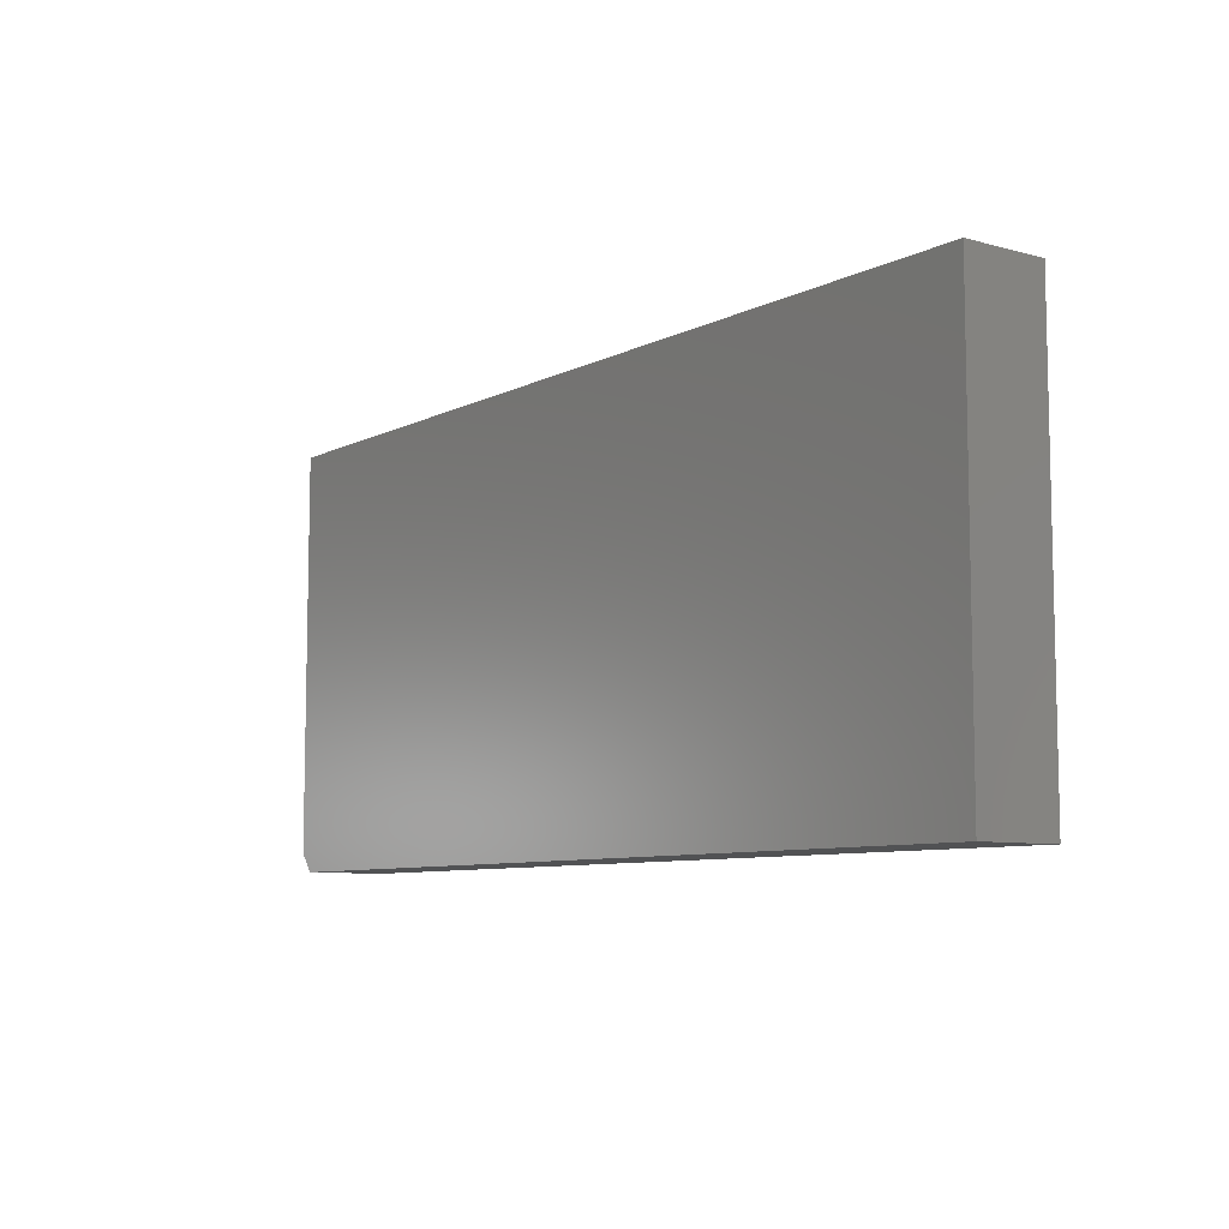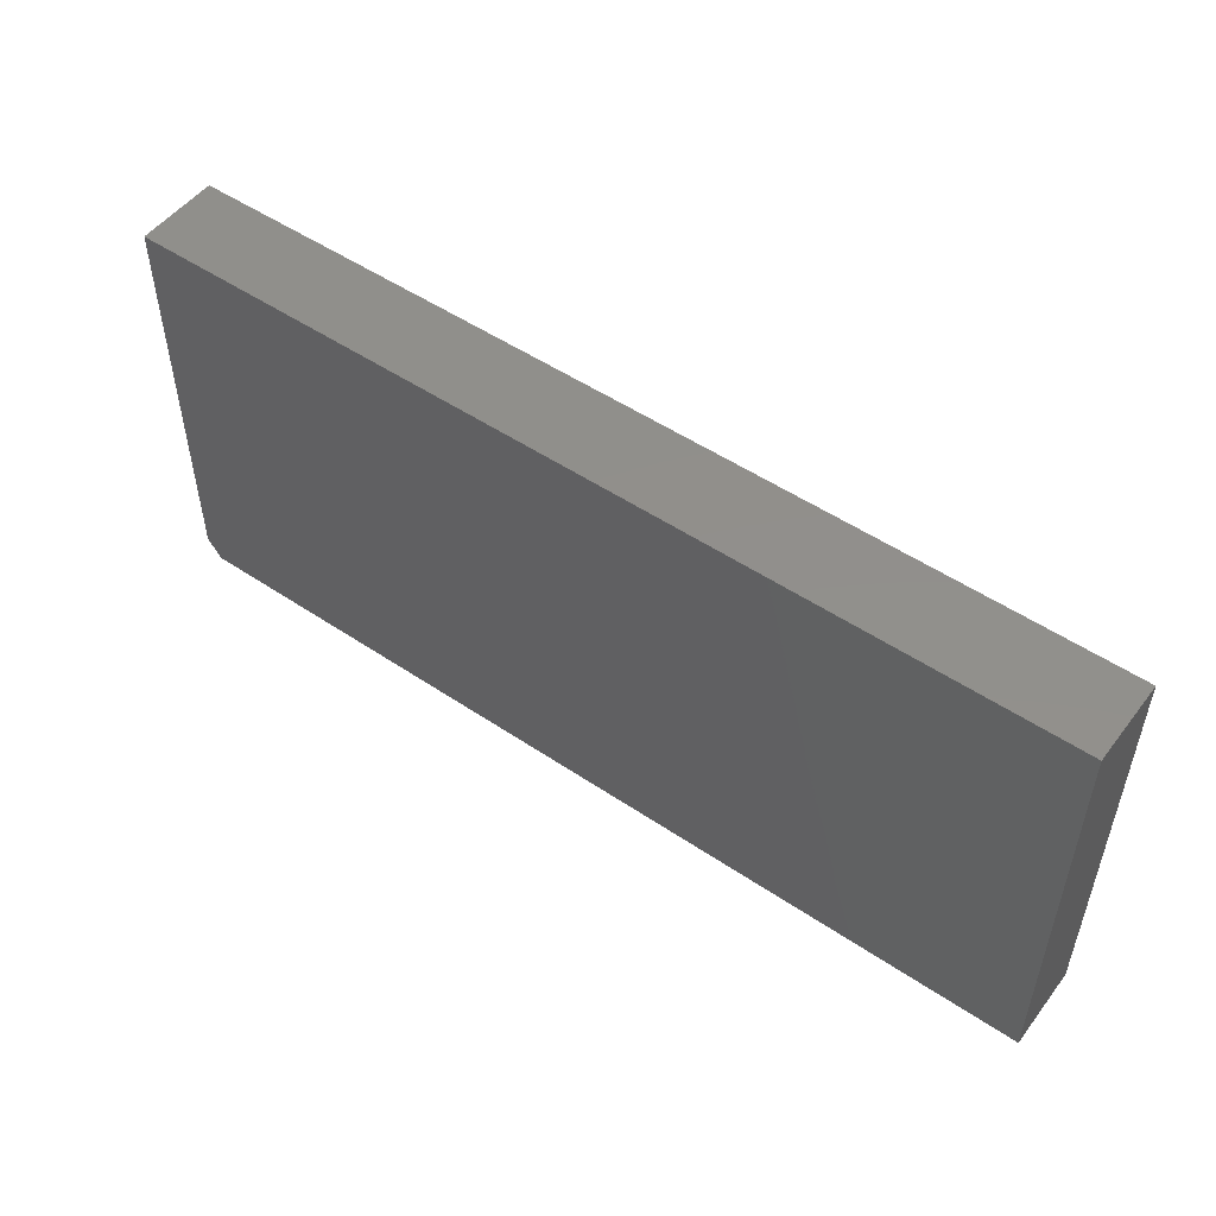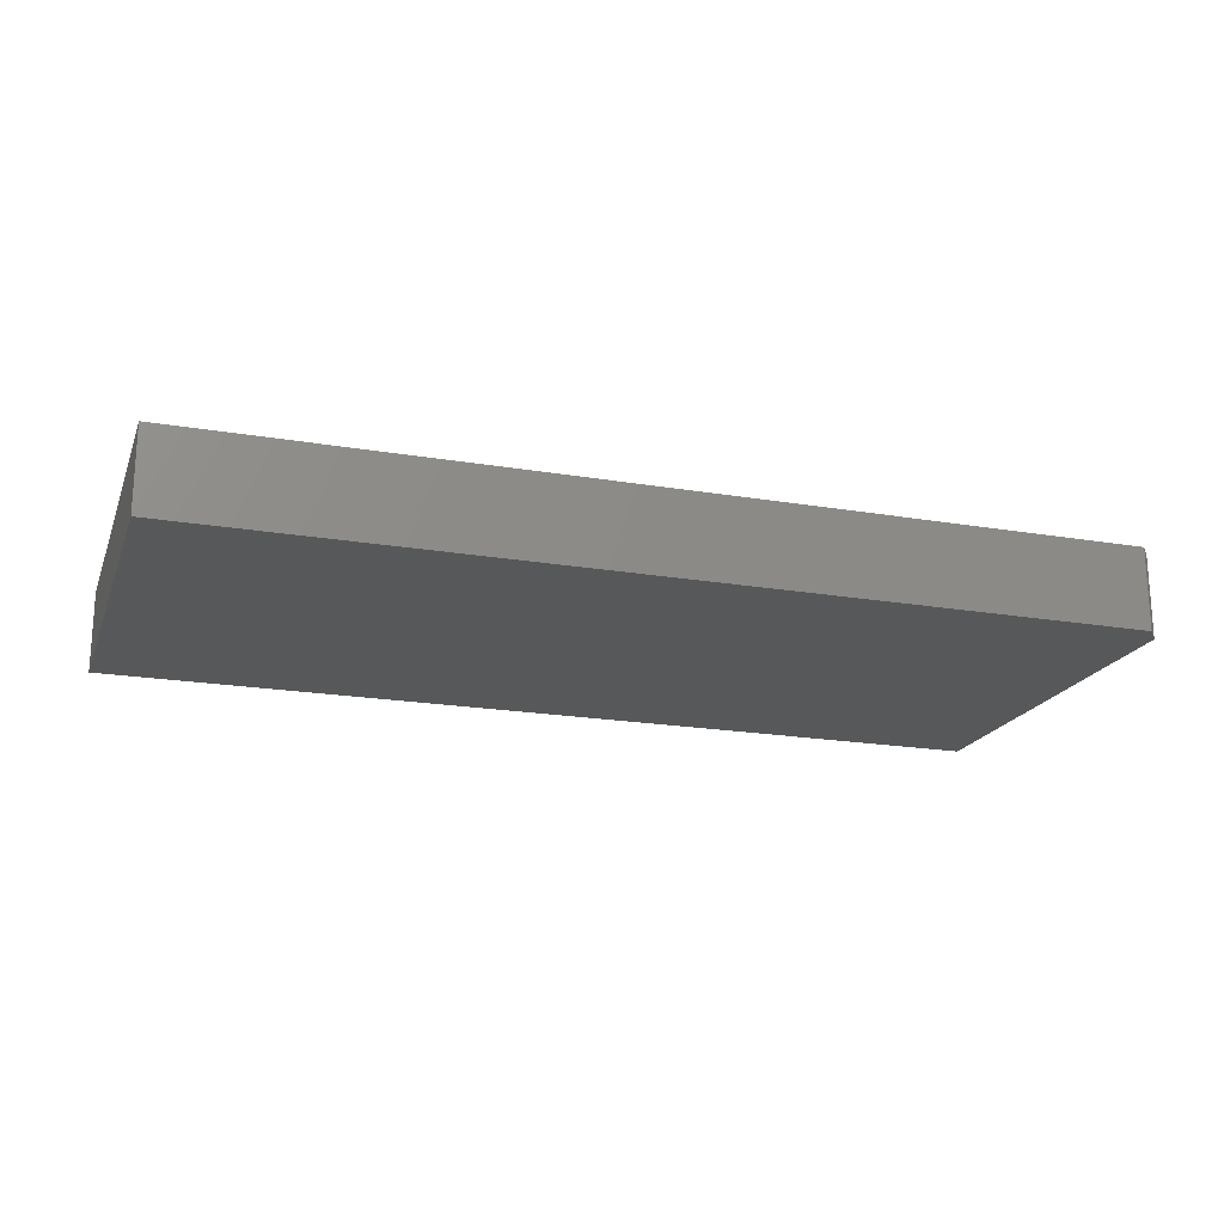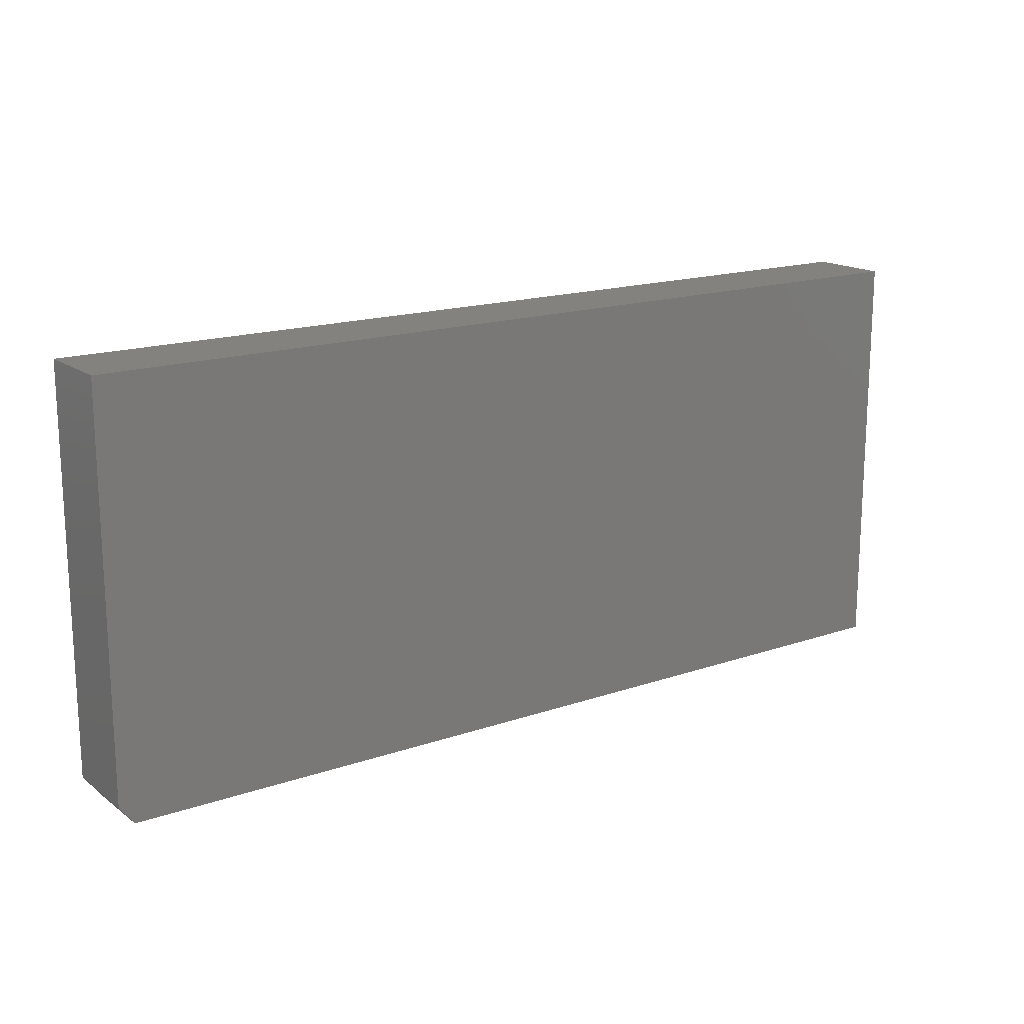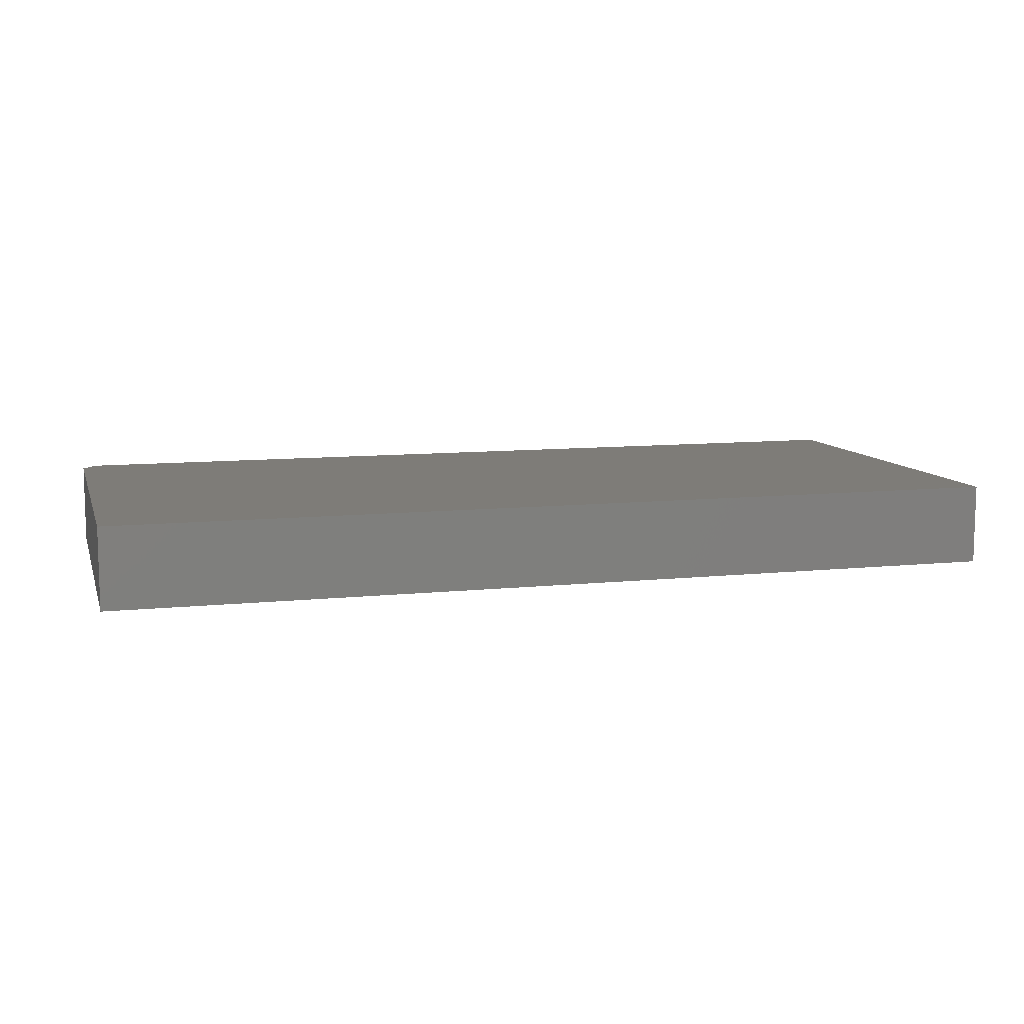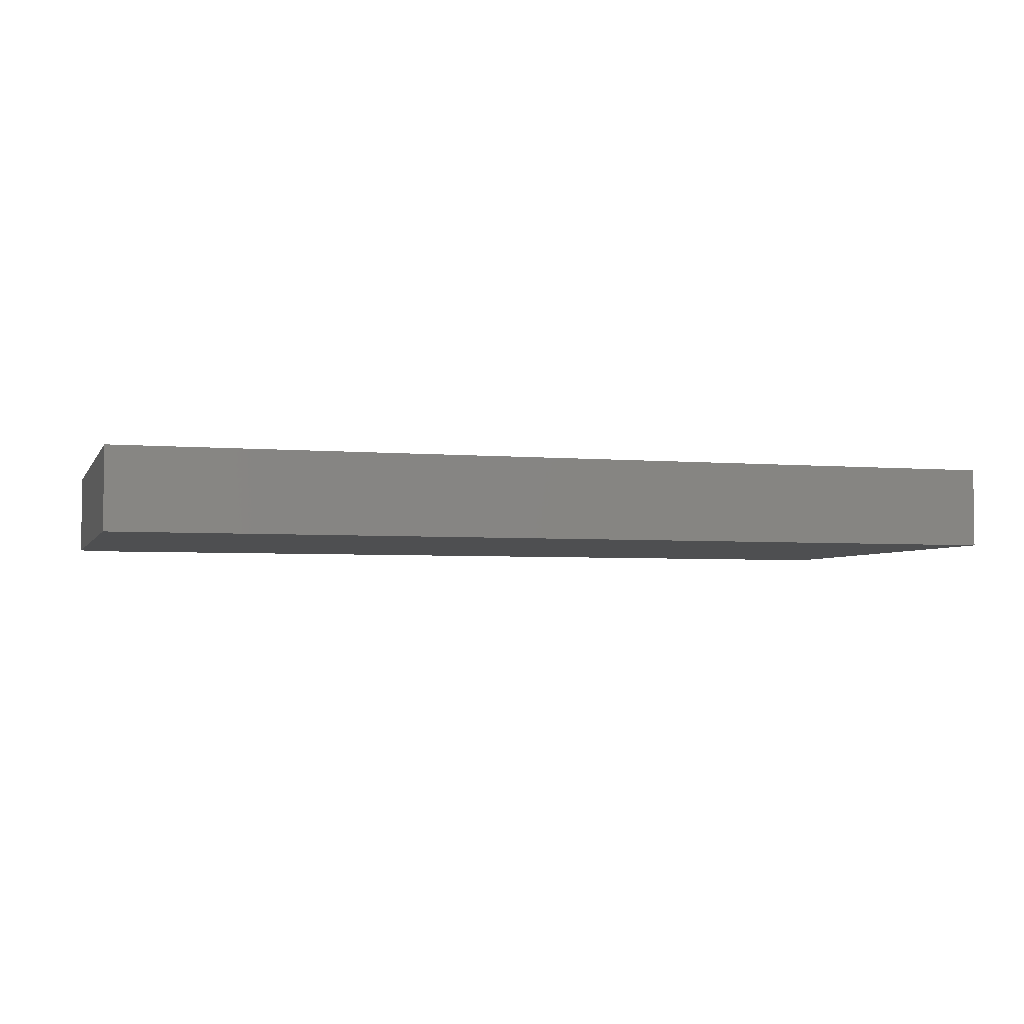
<metadata>
{"format":"stl","ext":"stl","renderer":"f3d","projection":"perspective","resolution":1024,"background":"white","views":[{"elev":-8.0,"azim":-126.6,"up":"+Y"},{"elev":51.3,"azim":-143.8,"up":"+Y"},{"elev":-19.5,"azim":-17.7,"up":"+Z"},{"elev":16.6,"azim":145.0,"up":"+Y"},{"elev":9.6,"azim":164.6,"up":"+Z"},{"elev":-3.9,"azim":163.3,"up":"+Z"}]}
</metadata>
<code>
# stl→obj: 10 verts, 16 faces
v 0.75 0.3352 0.1328
v -0.75 0.3352 0.1328
v 0.75 -0.3125 0.1328
v -0.75 -0.3438 0.1328
v 0.7266 -0.3438 0.1328
v 0.7266 -0.3438 0
v -0.75 -0.3438 0
v 0.75 -0.3125 0
v -0.75 0.3352 0
v 0.75 0.3352 0
f 1 2 3
f 3 2 4
f 3 4 5
f 6 7 8
f 8 7 9
f 8 9 10
f 3 8 1
f 1 8 10
f 4 7 5
f 5 7 6
f 5 6 3
f 3 6 8
f 2 9 4
f 4 9 7
f 1 10 2
f 2 10 9

</code>
